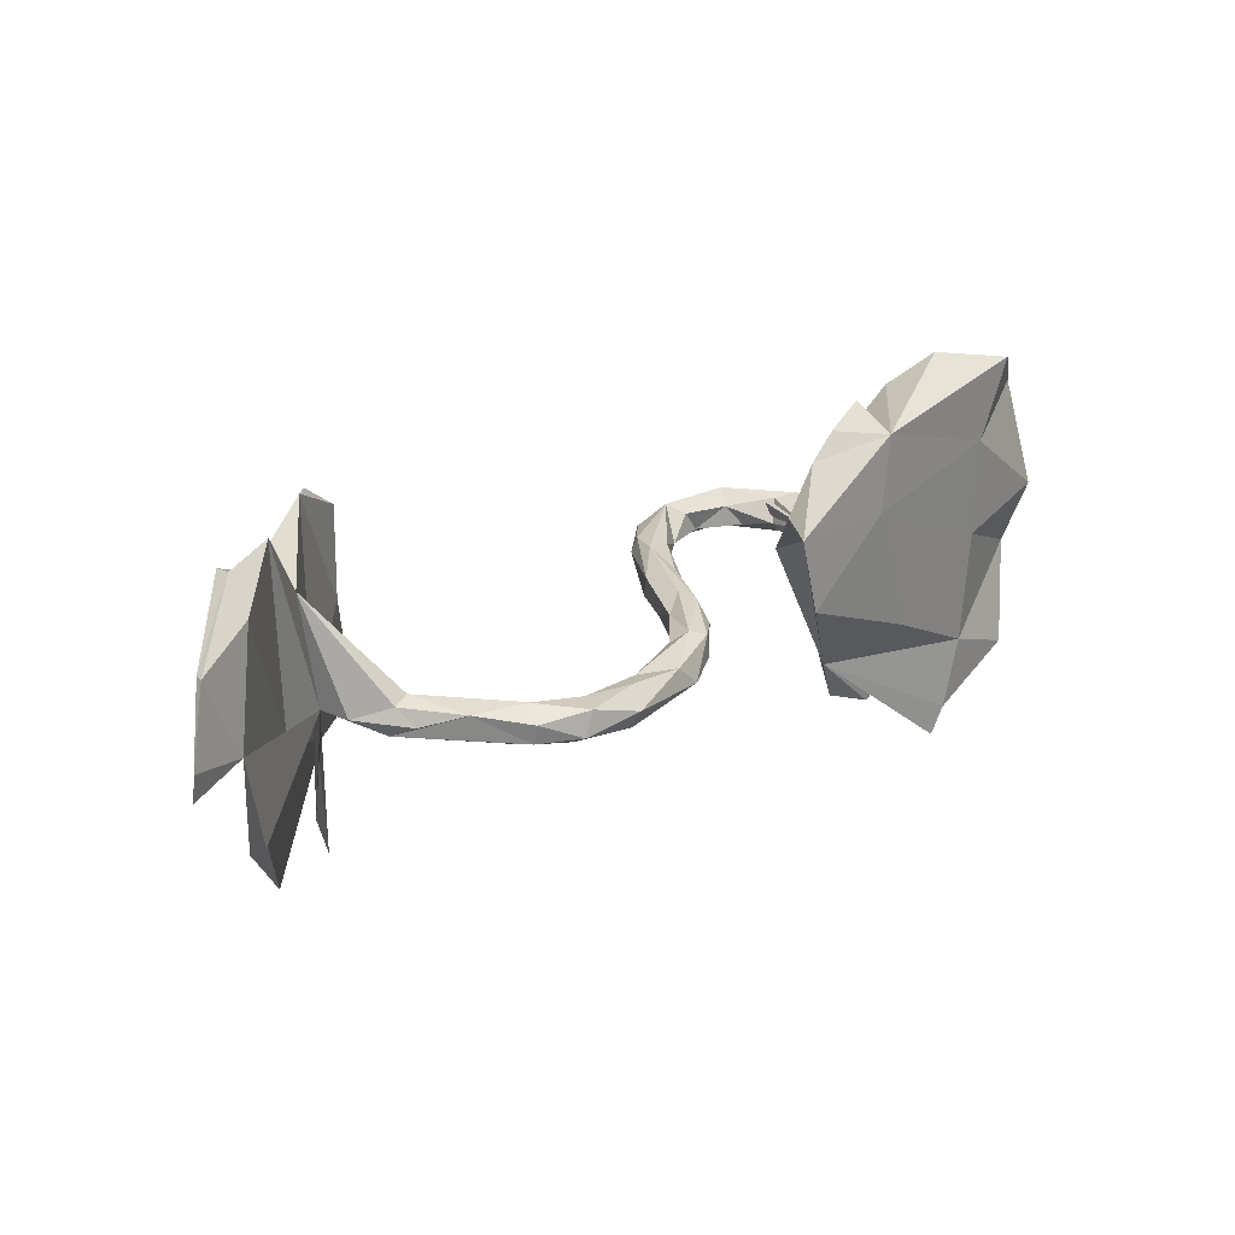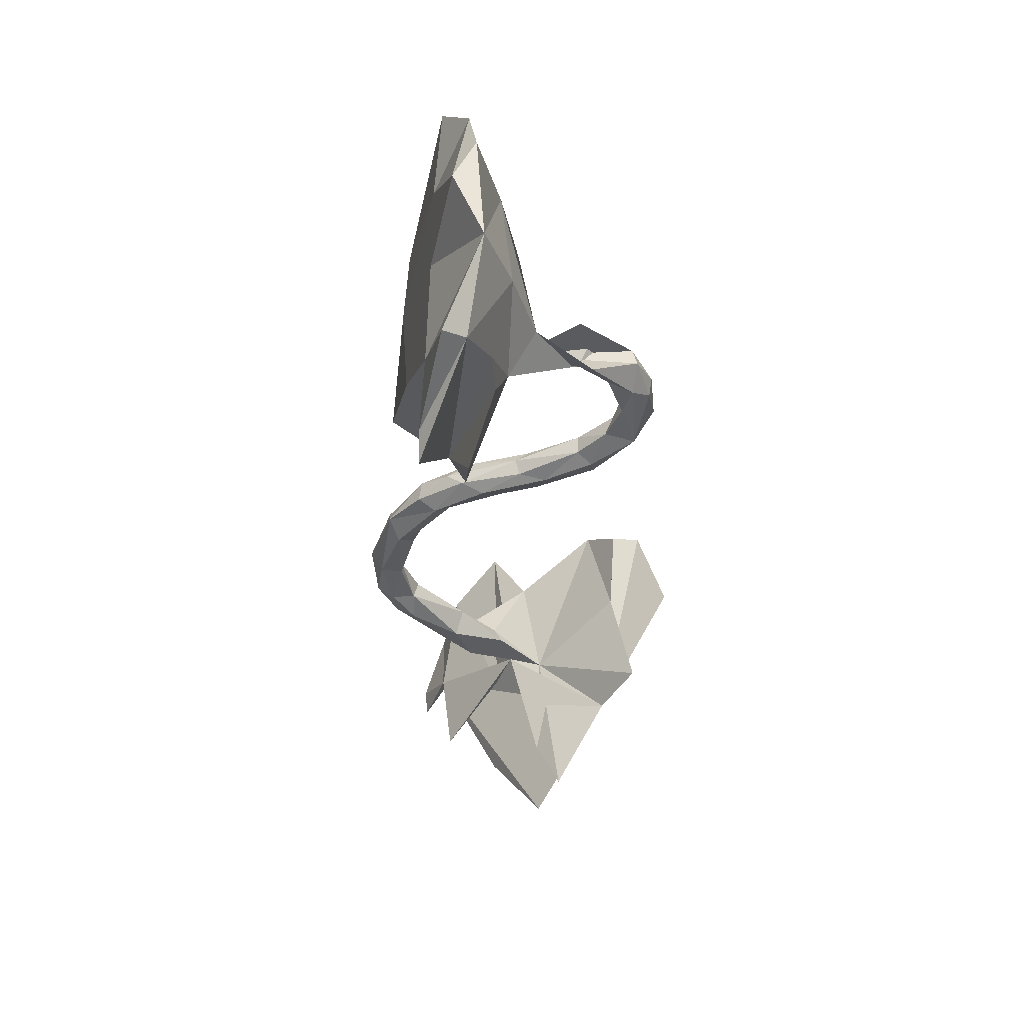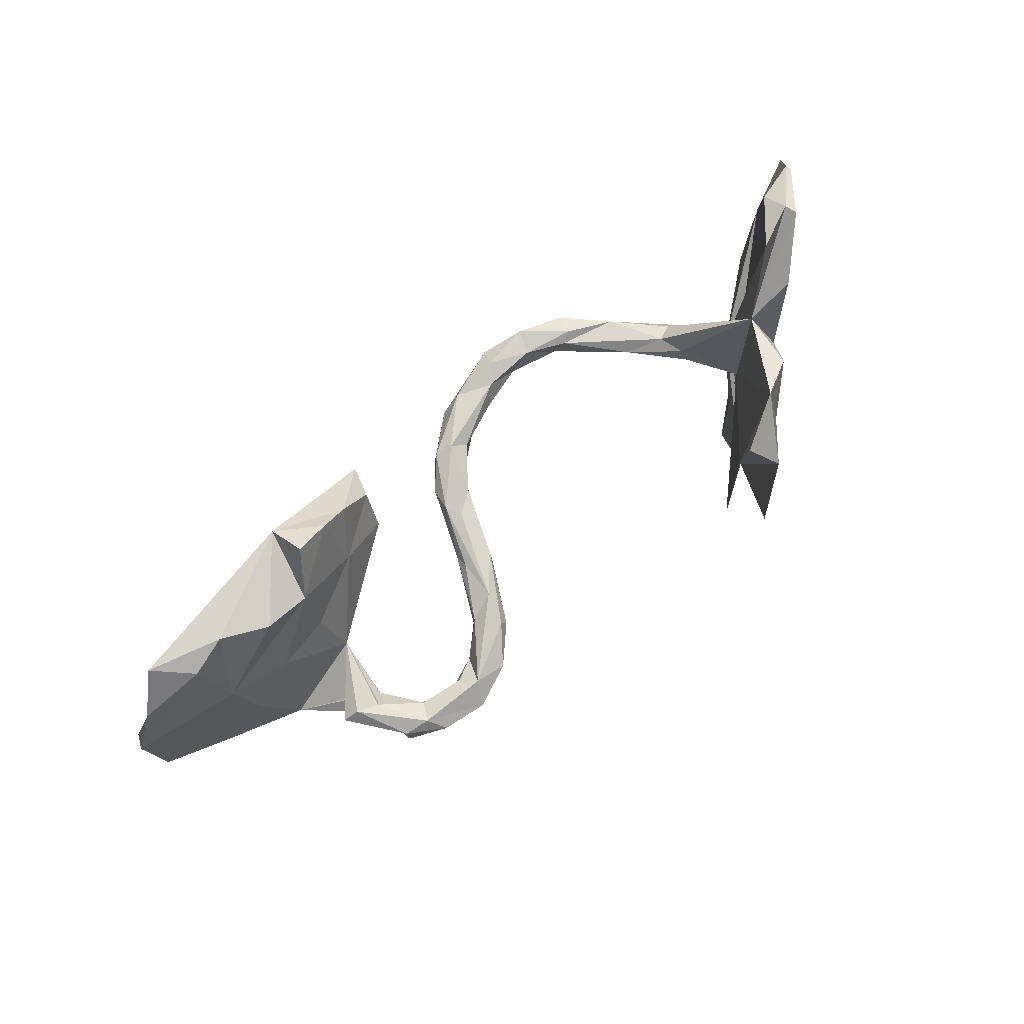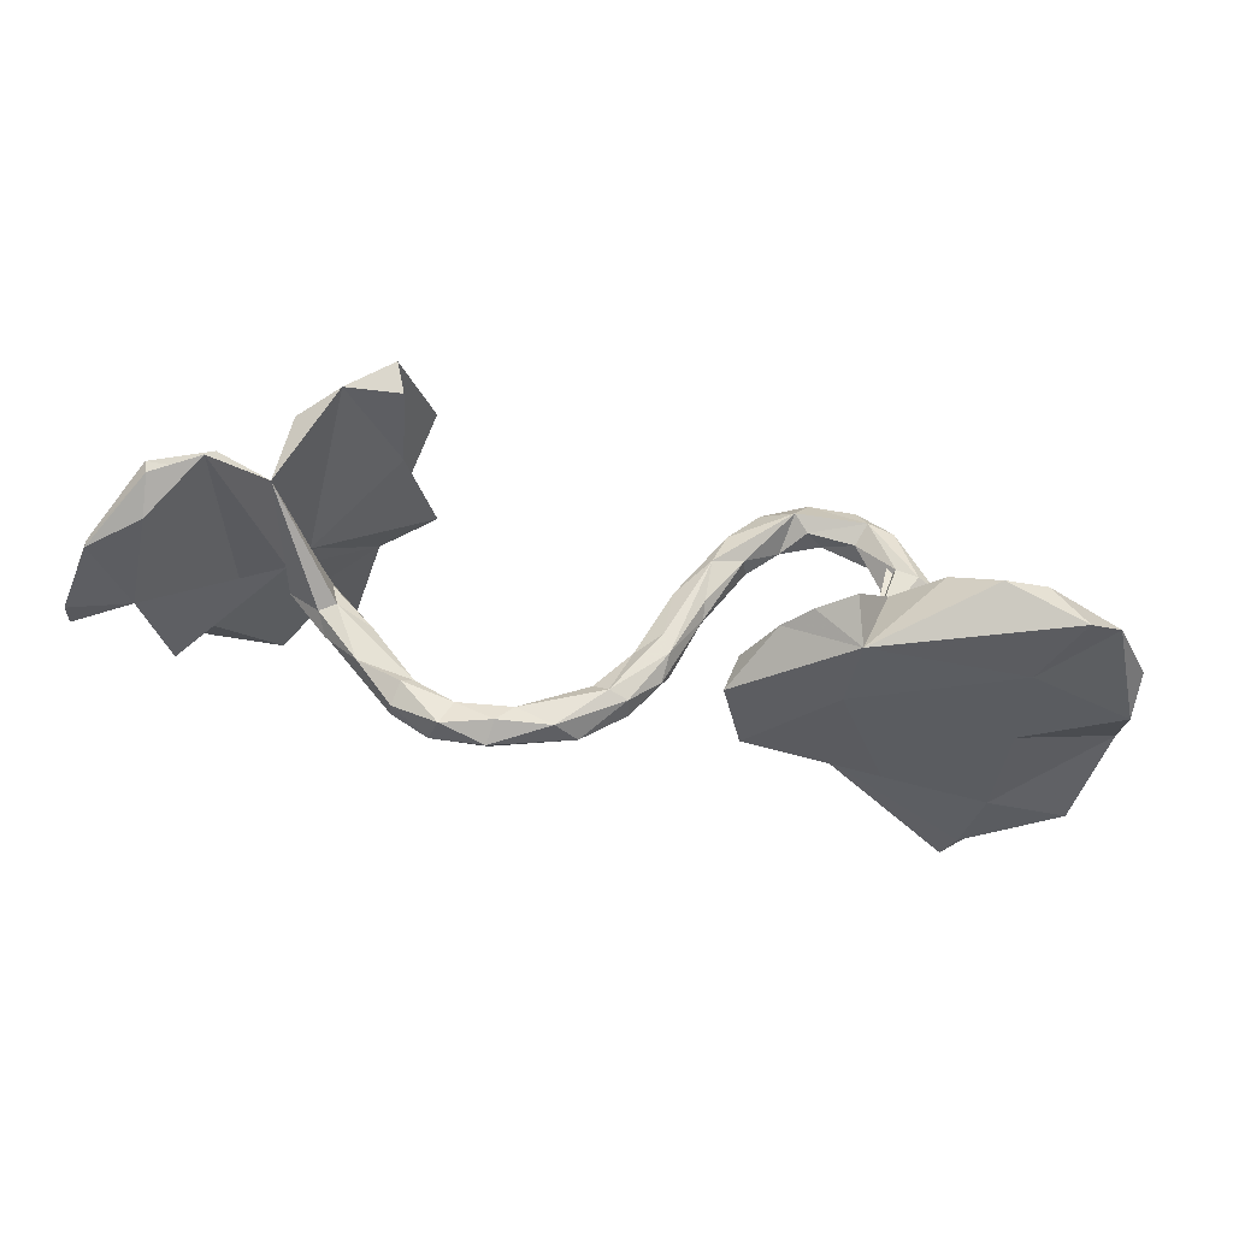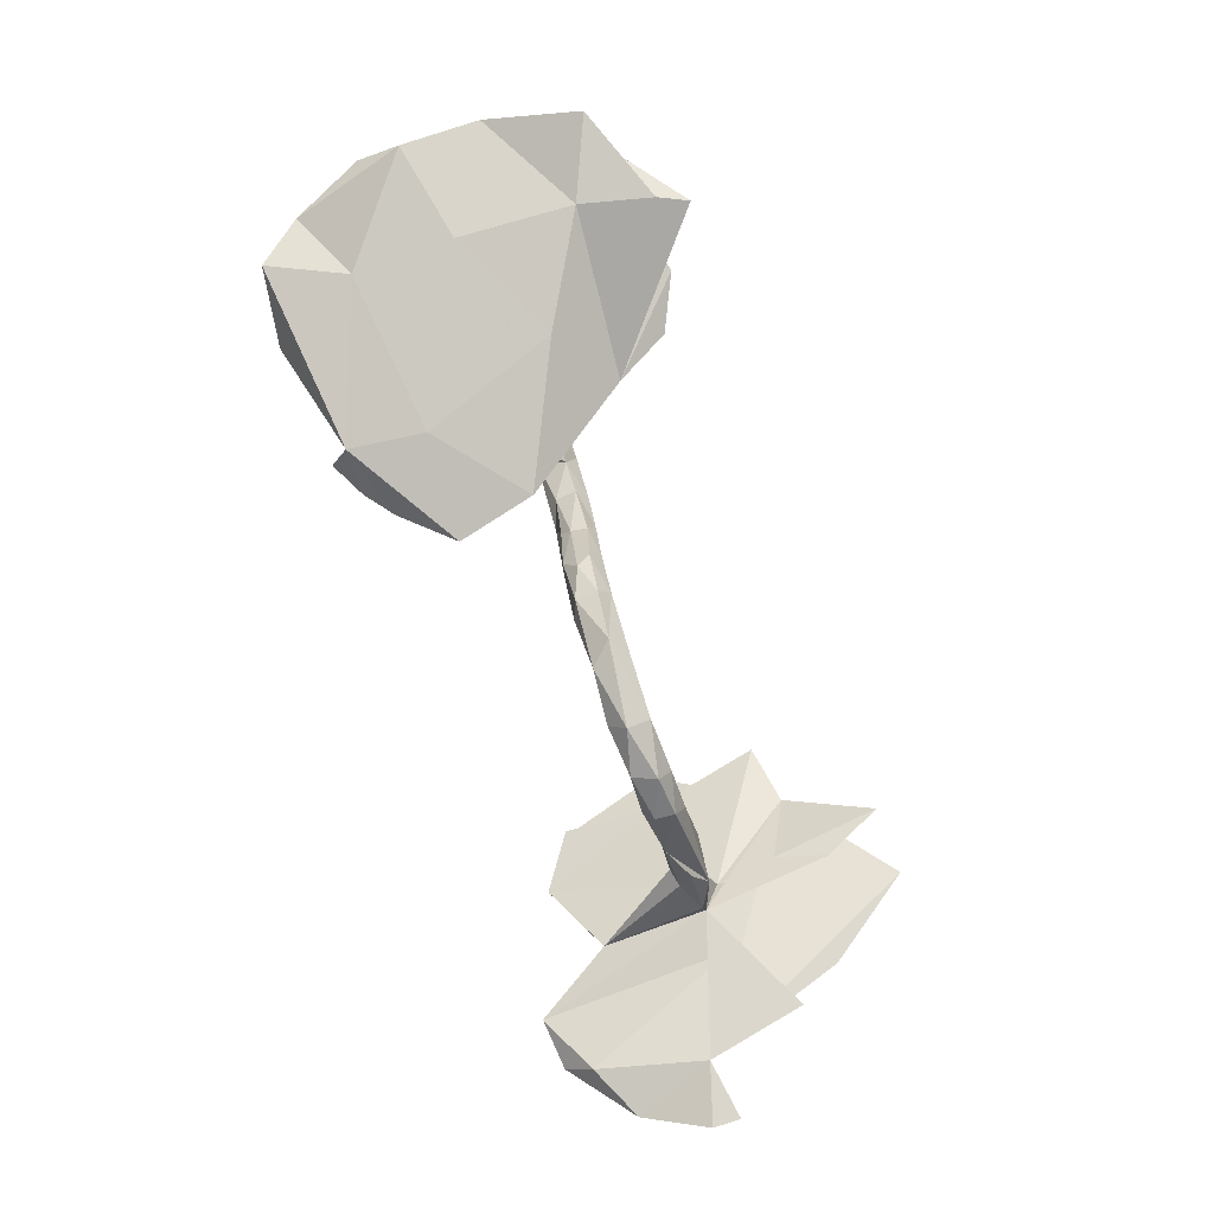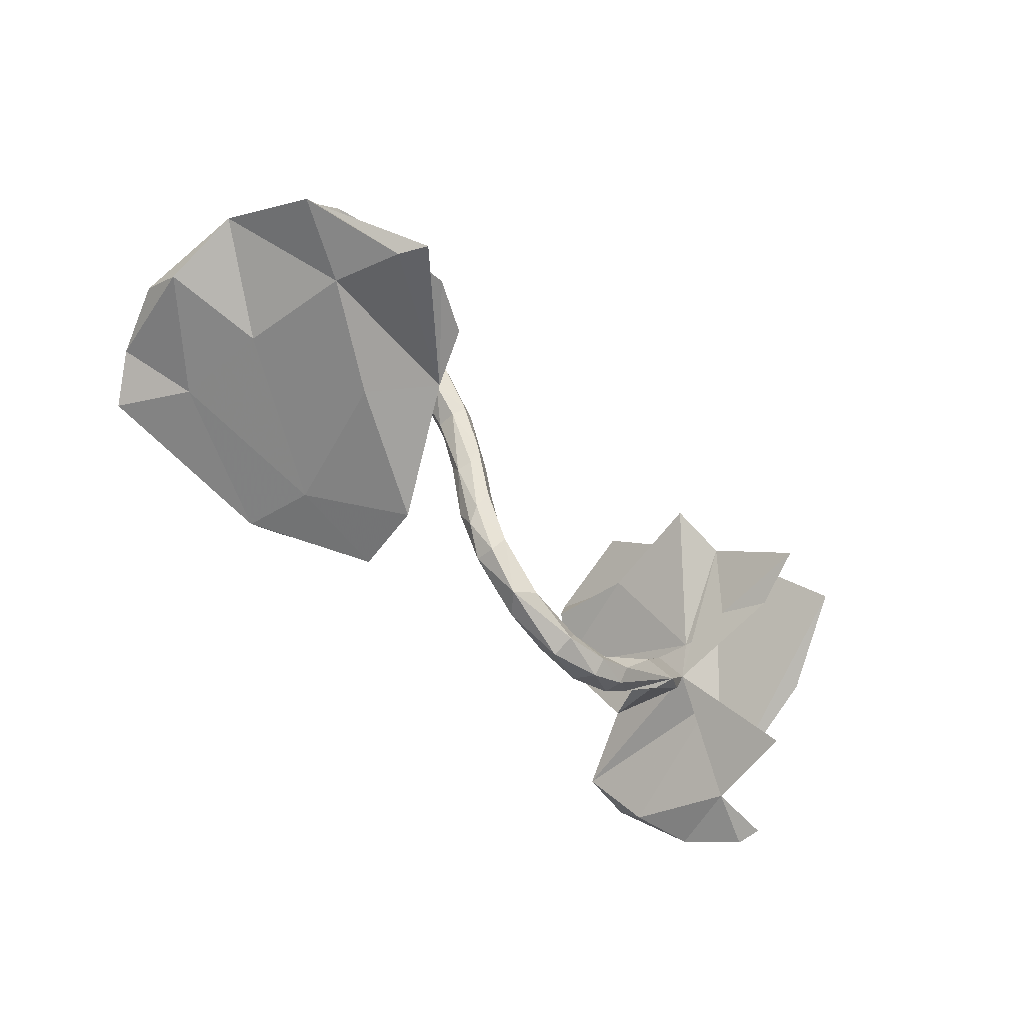
<metadata>
{"format":"obj","ext":"obj","renderer":"f3d","projection":"perspective","resolution":1024,"background":"white","views":[{"elev":28.4,"azim":148.9,"up":"+Y"},{"elev":-37.8,"azim":-85.6,"up":"+Y"},{"elev":77.8,"azim":-34.4,"up":"+Y"},{"elev":55.5,"azim":-166.1,"up":"+Y"},{"elev":-78.6,"azim":-70.2,"up":"+Z"},{"elev":-51.2,"azim":-47.0,"up":"+Z"}]}
</metadata>
<code>
v 0.5677 0.1993 0.02105
v -0.4211 0.2867 -0.1281
v -0.6048 0.3484 -0.001411
v -0.3982 0.3277 -0.06197
v -0.6727 0.3205 0.02297
v -0.5209 0.3 0.01992
v 0.7139 0.324 -0.09809
v 0.4882 0.2794 0.1741
v -0.7415 0.3217 -0.03119
v -0.3369 0.2936 -0.08081
v -0.4392 0.2454 0.001579
v 0.6332 0.3361 -0.05234
v 0.7235 0.3229 -0.07705
v -0.794 0.2491 0.02297
v 0.65 0.2585 0.01497
v 0.71 0.2705 -0.1488
v -0.2896 0.2539 -0.09618
v -0.6469 0.197 0.06704
v -0.3276 0.1687 -0.0337
v 0.4332 0.231 0.287
v 0.719 0.1719 -0.072
v 0.5589 0.235 0.1301
v 0.5001 0.1598 0.2034
v -0.8485 0.1222 0.04274
v -0.2231 0.1614 -0.1714
v -0.4034 0.152 -0.138
v 0.748 0.074 -0.1822
v 0.407 0.2171 0.2334
v 0.801 0.2207 -0.1896
v -0.6788 0.1861 -0.05107
v 0.7887 0.1203 -0.1606
v -0.234 0.1758 -0.1137
v 0.4167 0.05395 0.2212
v 0.8028 0.2212 -0.1773
v -0.254 0.02357 -0.1714
v 0.6273 -0.007483 -0.0457
v 0.841 0.1044 -0.2356
v -0.4406 0.1369 0.03602
v -0.4201 0.02605 0.07738
v -0.5373 0.1478 0.06585
v 0.555 0.005128 -0.008818
v -0.6766 0.009201 -0.05148
v 0.844 0.05509 -0.2303
v -0.4764 0.03583 0.202
v -0.2419 0.1004 -0.06904
v 0.6116 0.07374 0.06239
v -0.6205 0.078 0.09609
v -0.03218 0.03516 -0.1336
v 0.296 0.03488 -0.1976
v 0.4412 0.03461 -0.07907
v -0.2515 0.03464 0.284
v 0.1301 0.03567 -0.2318
v -0.3747 0.03426 0.2926
v 0.4632 0.02254 -0.03734
v 0.4726 -0.1775 0.1936
v -0.1373 0.035 0.1541
v -0.3608 0.0142 0.257
v -0.11 0.02826 -0.03702
v 0.3746 0.01392 -0.09852
v -0.5061 0.0157 0.199
v 0.539 -0.02399 0.05657
v -0.09237 0.0344 -0.007421
v -0.002374 0.01642 -0.1225
v 0.2174 0.02773 -0.255
v 0.3026 0.01602 -0.2358
v -0.06506 0.02167 -0.138
v -0.4213 0.02105 0.2897
v -0.1422 0.02241 0.07974
v -0.1877 0.01779 0.1787
v -0.08769 0.01815 0.08537
v 0.4691 0.02735 -0.0947
v -0.3509 0.01265 0.3231
v -0.4366 0.03059 0.2125
v -0.1497 0.02322 0.2154
v -0.2681 0.005756 0.3251
v 0.3808 0.02366 -0.1694
v 0.4501 7.7e-05 -0.1259
v -0.1928 0.005986 0.2845
v 0.1064 0.02602 -0.1962
v -0.0712 -0.0184 0.01899
v 0.2775 0.02295 -0.1851
v -0.2788 0.01822 0.2605
v 0.03697 0.02682 -0.2145
v -0.5682 -0.05706 0.1233
v 0.467 -0.002118 -0.0226
v -0.1387 -0.003254 0.2172
v -0.05174 0.0174 -0.04559
v 0.2036 0.02469 -0.2099
v -0.4191 -0.007339 0.1904
v -0.1453 0.003731 0.05523
v 0.1371 0.005083 -0.2645
v -0.1068 0.003242 -0.08171
v -0.4215 -0.01021 0.2973
v 0.5318 0.006166 -0.06022
v -0.4427 -0.03814 0.2167
v -0.3898 -0.02343 0.243
v -0.1137 -0.02021 -0.0523
v 0.3931 0.04328 0.3389
v -0.1904 -0.02067 0.1777
v 0.3073 -0.01831 -0.2313
v -0.03695 -0.01926 -0.08451
v 0.2606 -0.01859 -0.1915
v -0.06654 -0.01861 -0.1422
v -0.1432 -0.02693 0.2052
v 0.08657 -0.003362 -0.171
v 0.166 -0.02184 -0.2054
v 0.4802 -0.02262 -0.09109
v -0.3488 -0.02483 0.317
v 0.1414 -0.03424 -0.243
v -0.000157 -0.01327 -0.2087
v -0.08777 -0.01843 0.09186
v -0.3038 -0.02037 0.2653
v -0.1383 -0.02499 0.06206
v 0.3872 -0.03333 -0.1133
v 0.2343 -0.01413 -0.2628
v 0.04066 -0.03592 -0.1949
v 0.553 0.07507 0.1369
v 0.03016 -0.01978 -0.1492
v 0.3119 -0.03481 -0.1959
v -0.2376 -0.01833 0.2322
v 0.2364 -0.0364 -0.2305
v -0.0494 -0.0362 -0.1112
v -0.09845 -0.03628 -0.01295
v -0.1296 -0.03596 0.1107
v -0.171 -0.03635 0.202
v -0.2321 -0.03543 0.2855
v -0.373 -0.03756 0.2869
v -0.8466 0.04598 0.002658
v 0.7062 -0.1802 -0.05696
v 0.6651 -0.02695 -0.004714
v 0.7169 -0.1049 -0.159
v -0.7046 -0.06604 0.09259
v -0.842 -0.0905 0.05686
v -0.7631 -0.2453 0.02362
v -0.6606 -0.1949 -0.05722
v 0.3833 -0.1557 0.2623
v -0.5552 -0.1463 0.07296
v -0.4816 -0.08889 -0.1137
v 0.5265 -0.1648 0.1696
v -0.3858 -0.1699 -0.008864
v -0.4433 -0.1466 0.03052
v -0.4123 -0.2599 -0.01214
v -0.7186 -0.2502 0.05973
v -0.7957 -0.2568 -0.01376
v 0.5522 -0.2282 0.04831
v -0.656 -0.2651 0.06037
v -0.6277 -0.3199 -0.06742
v -0.506 -0.3056 0.002552
v -0.3676 -0.1663 -0.04827
v 0.624 -0.3362 0.04626
v 0.5148 -0.3338 0.09573
v -0.6035 -0.3708 -0.06919
f 6 18 11
f 40 11 18
f 133 18 24
f 5 24 18
f 10 11 19
f 38 19 11
f 45 19 39
f 38 39 19
f 32 19 45
f 149 45 39
f 118 105 63
f 79 63 105
f 101 118 63
f 116 105 118
f 65 64 49
f 88 49 64
f 76 65 49
f 115 64 65
f 132 18 133
f 134 132 133
f 84 18 132
f 4 11 10
f 17 10 19
f 2 10 17
f 32 17 19
f 32 25 17
f 2 17 25
f 45 25 32
f 149 25 45
f 140 149 39
f 35 25 149
f 103 92 66
f 58 66 92
f 110 103 66
f 97 92 103
f 110 66 83
f 48 83 66
f 91 110 83
f 122 103 110
f 79 83 48
f 63 79 48
f 52 83 79
f 87 63 48
f 58 48 66
f 91 83 52
f 88 52 79
f 106 79 105
f 64 52 88
f 106 88 79
f 91 52 64
f 100 115 65
f 91 64 115
f 128 133 24
f 137 132 134
f 116 122 110
f 97 103 122
f 109 116 110
f 118 122 116
f 118 101 122
f 123 122 101
f 128 24 14
f 5 14 24
f 2 4 10
f 2 11 4
f 2 6 11
f 3 6 2
f 3 18 6
f 5 18 3
f 9 5 3
f 9 14 5
f 142 141 137
f 39 137 141
f 148 142 137
f 140 141 142
f 141 140 39
f 142 149 140
f 89 84 137
f 132 137 84
f 121 119 102
f 114 102 119
f 106 121 102
f 100 119 121
f 87 101 63
f 80 123 101
f 97 122 123
f 113 97 123
f 90 92 97
f 47 18 84
f 100 65 76
f 107 100 76
f 81 76 49
f 102 81 88
f 49 88 81
f 106 102 88
f 59 81 102
f 80 101 87
f 62 87 48
f 90 58 92
f 58 62 48
f 70 87 62
f 56 62 58
f 113 90 97
f 68 58 90
f 39 47 84
f 40 47 39
f 40 18 47
f 40 39 38
f 40 38 11
f 95 39 84
f 114 119 107
f 100 107 119
f 41 114 107
f 77 107 76
f 59 102 114
f 85 59 114
f 124 123 80
f 70 80 87
f 124 113 123
f 99 90 113
f 89 137 39
f 95 84 89
f 71 77 76
f 94 107 77
f 71 76 50
f 81 50 76
f 1 71 50
f 59 50 81
f 111 80 70
f 56 70 62
f 56 58 68
f 69 68 90
f 99 113 124
f 33 55 28
f 20 28 55
f 8 33 28
f 136 55 33
f 115 100 121
f 143 137 134
f 148 137 146
f 143 146 137
f 149 148 146
f 116 106 105
f 91 109 110
f 106 116 109
f 121 106 109
f 109 115 121
f 91 115 109
f 149 143 134
f 148 149 142
f 149 146 143
f 2 9 3
f 28 20 8
f 23 8 20
f 22 8 23
f 98 23 20
f 61 55 136
f 20 55 98
f 23 98 55
f 139 23 55
f 1 7 12
f 16 12 7
f 41 1 12
f 55 27 150
f 129 150 27
f 139 55 150
f 130 150 129
f 41 27 55
f 151 145 55
f 41 55 145
f 61 145 151
f 41 145 61
f 55 61 151
f 27 130 129
f 46 150 130
f 21 46 130
f 139 150 46
f 85 41 61
f 104 78 126
f 75 126 78
f 125 104 126
f 86 78 104
f 51 75 78
f 108 126 75
f 127 126 108
f 93 127 108
f 112 126 127
f 72 108 75
f 53 72 75
f 93 108 72
f 8 1 61
f 54 61 1
f 33 8 61
f 111 86 104
f 74 78 86
f 74 51 78
f 53 75 51
f 56 51 74
f 82 53 51
f 67 72 53
f 13 7 1
f 94 1 41
f 46 15 1
f 13 1 15
f 22 46 1
f 21 15 46
f 42 133 128
f 30 42 128
f 135 133 42
f 134 133 144
f 135 144 133
f 138 35 149
f 138 135 42
f 26 138 42
f 149 135 138
f 117 139 46
f 33 61 136
f 23 139 117
f 22 117 46
f 22 23 117
f 8 22 1
f 21 130 27
f 94 41 107
f 54 85 61
f 114 41 85
f 125 120 99
f 69 99 120
f 124 125 99
f 126 120 125
f 39 67 60
f 44 60 67
f 44 39 60
f 93 67 39
f 72 67 93
f 95 93 39
f 70 56 74
f 86 70 74
f 111 70 86
f 54 50 59
f 85 54 59
f 1 50 54
f 94 71 1
f 77 71 94
f 131 36 27
f 16 27 36
f 41 36 131
f 95 89 96
f 57 96 89
f 127 95 96
f 127 93 95
f 112 127 96
f 104 125 124
f 99 69 90
f 124 111 104
f 80 111 124
f 41 131 27
f 27 16 29
f 7 29 16
f 37 27 29
f 37 29 34
f 7 34 29
f 43 37 34
f 112 120 126
f 82 120 112
f 57 82 112
f 51 120 82
f 53 82 57
f 96 57 112
f 31 21 27
f 12 36 41
f 69 51 56
f 68 69 56
f 120 51 69
f 44 67 53
f 73 53 57
f 13 15 21
f 16 36 12
f 31 13 21
f 73 57 89
f 39 73 89
f 44 53 73
f 39 44 73
f 43 31 27
f 13 34 7
f 31 34 13
f 43 34 31
f 147 144 135
f 147 135 149
f 147 134 144
f 152 149 134
f 152 147 149
f 147 152 134
f 138 26 35
f 25 35 26
f 30 26 42
f 2 25 26
f 26 30 2
f 9 2 30
f 14 30 128
f 9 30 14
f 43 27 37

</code>
